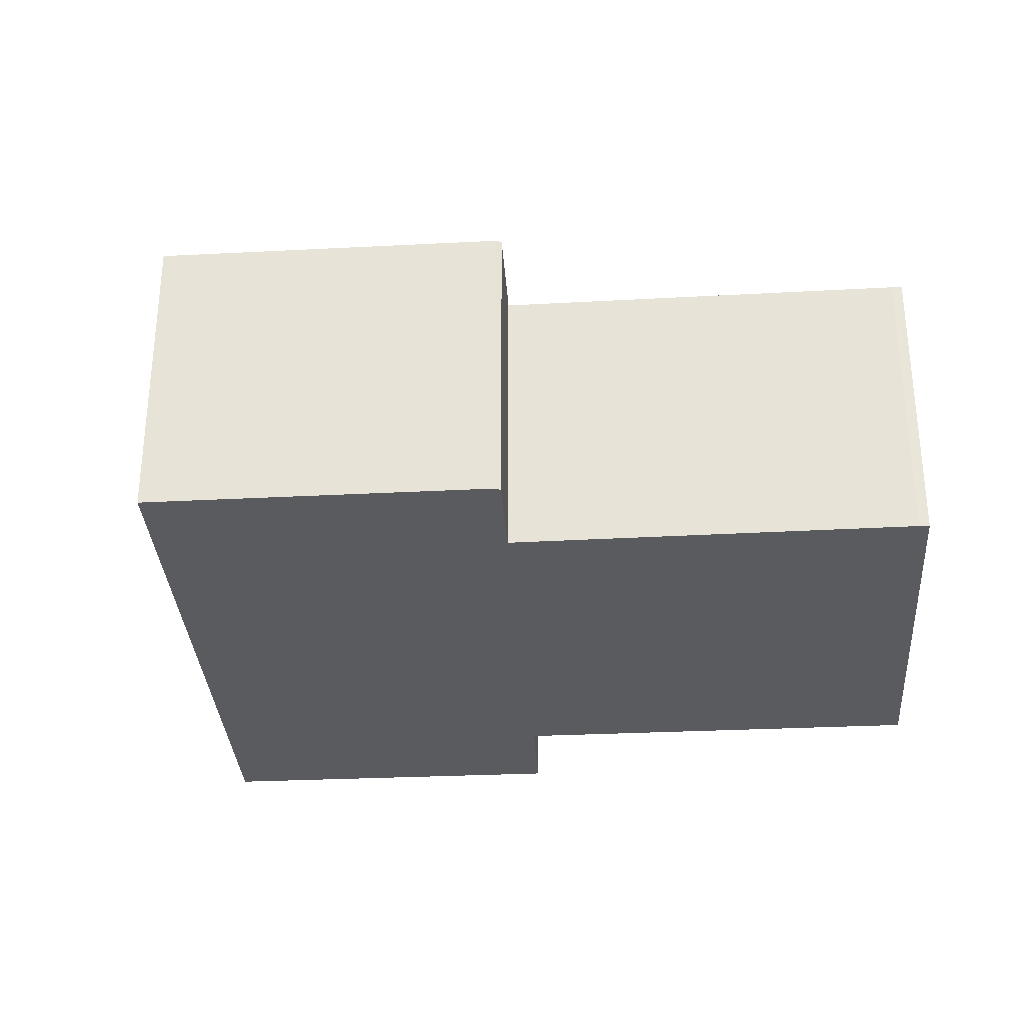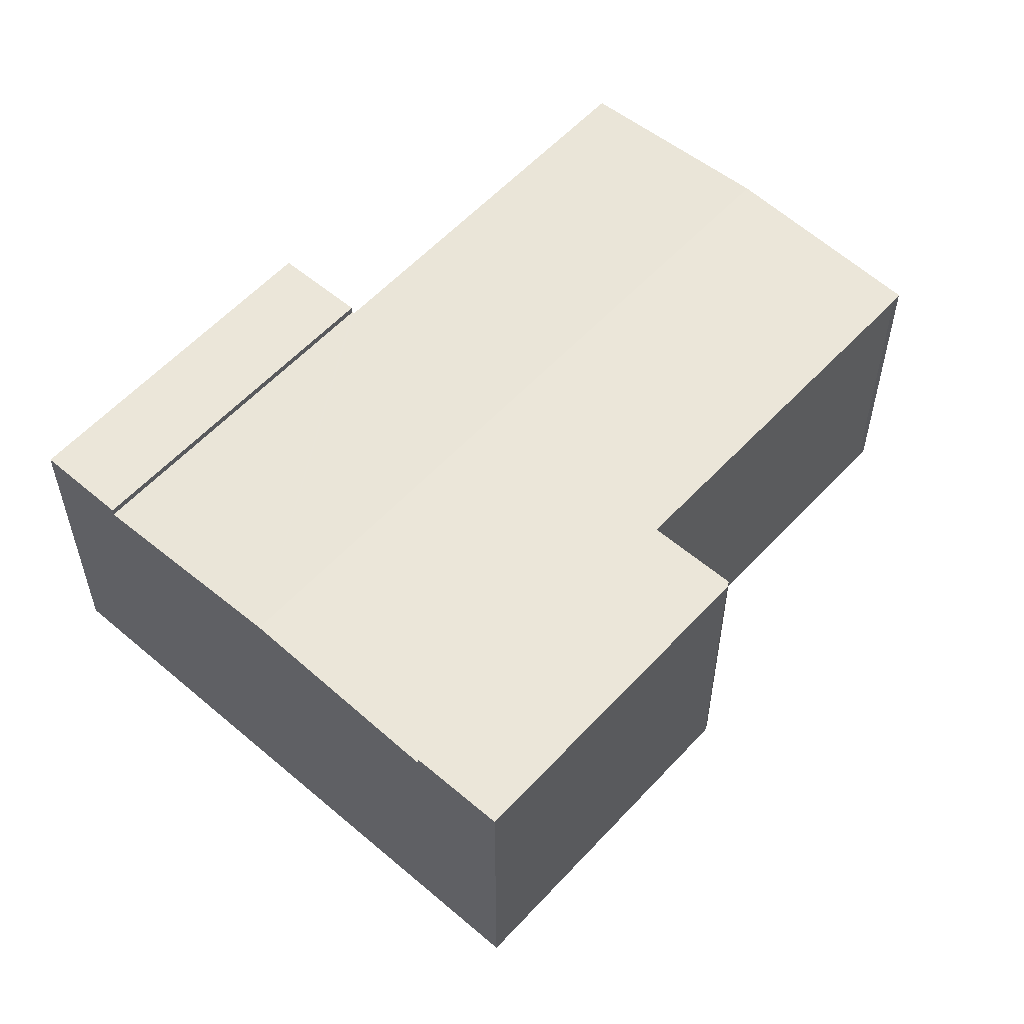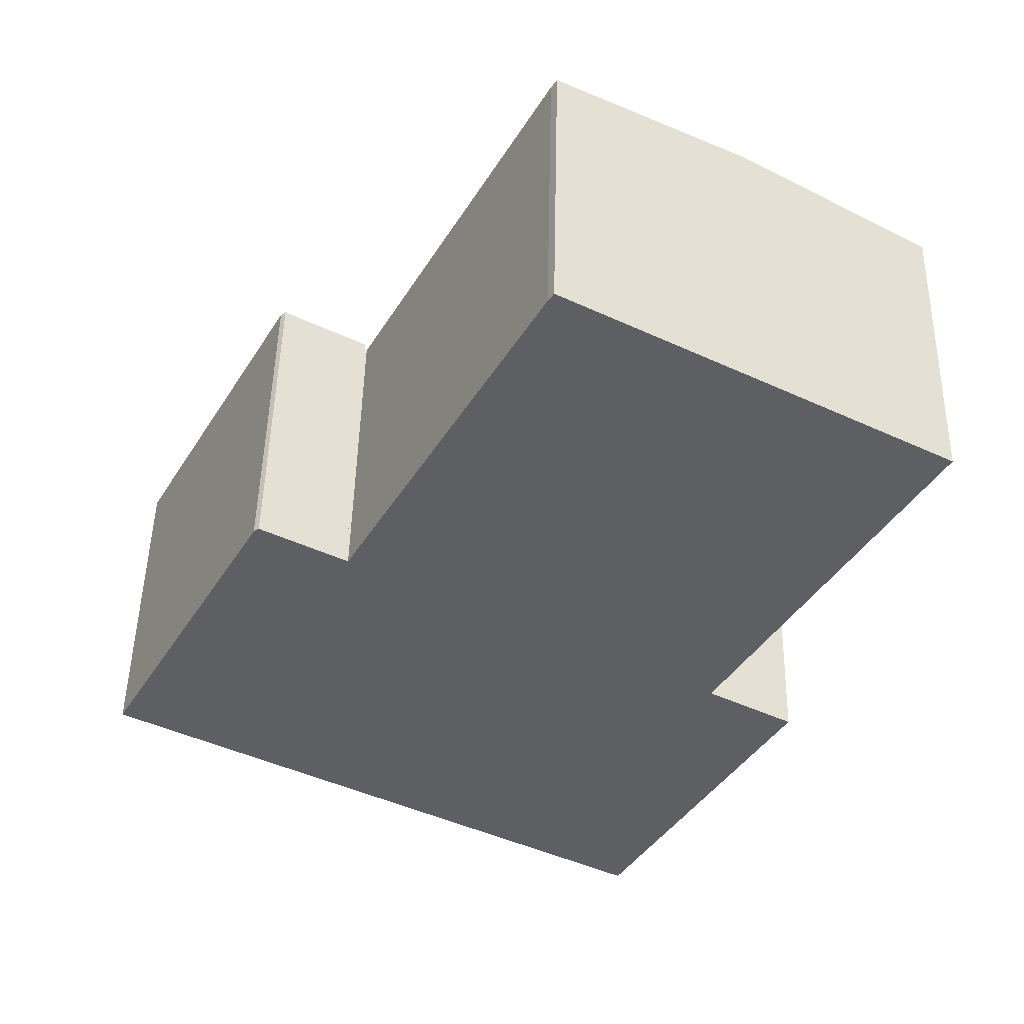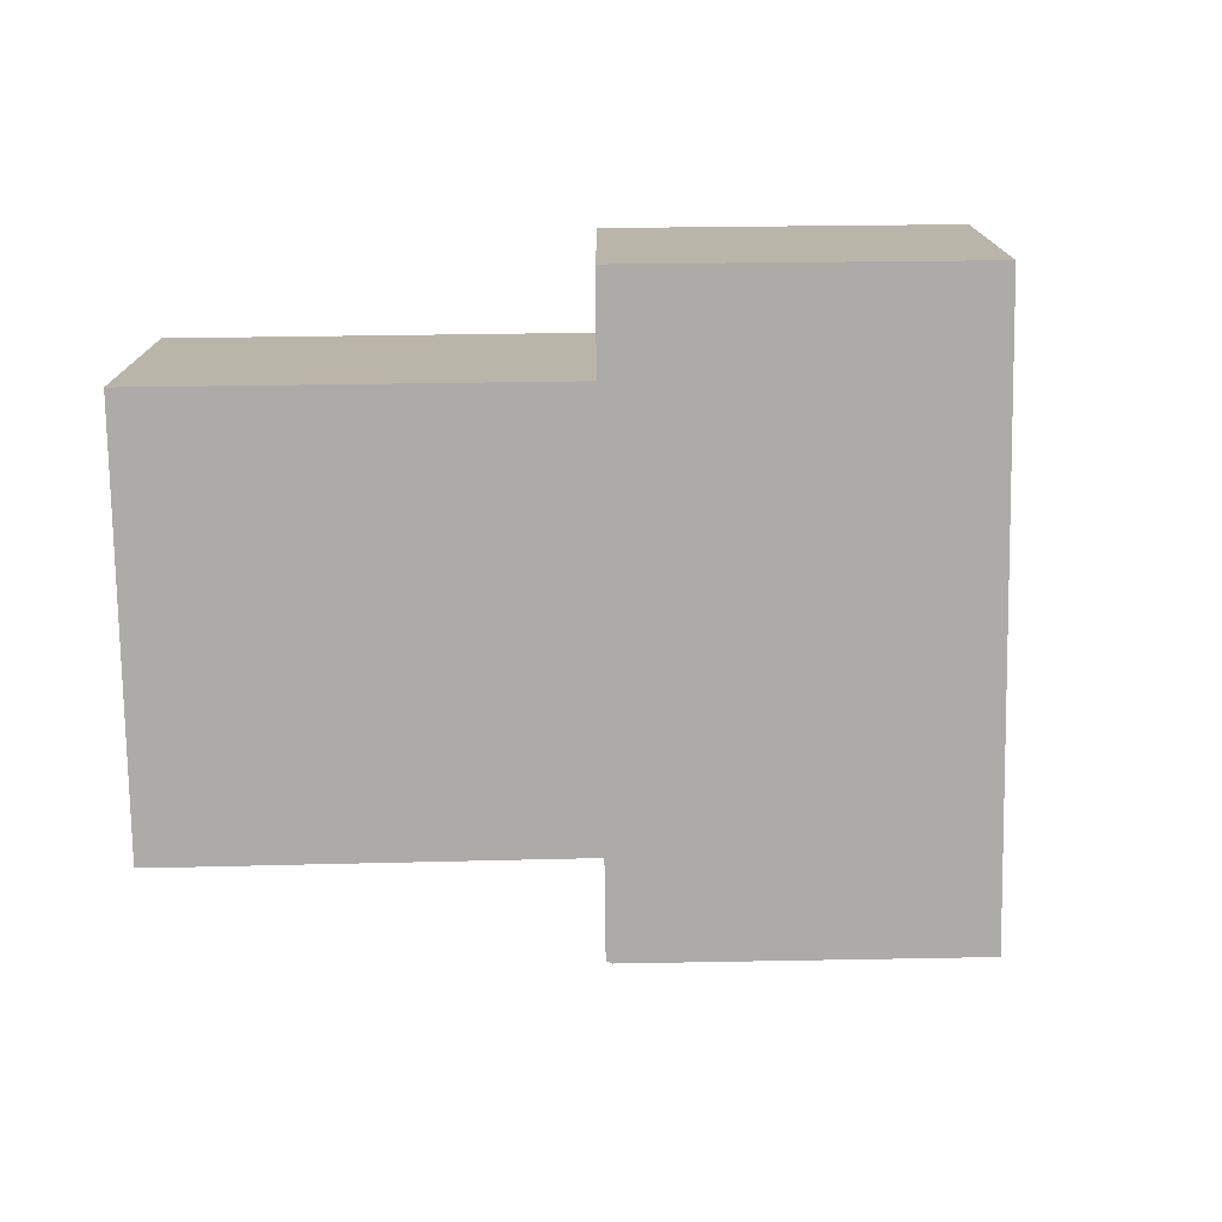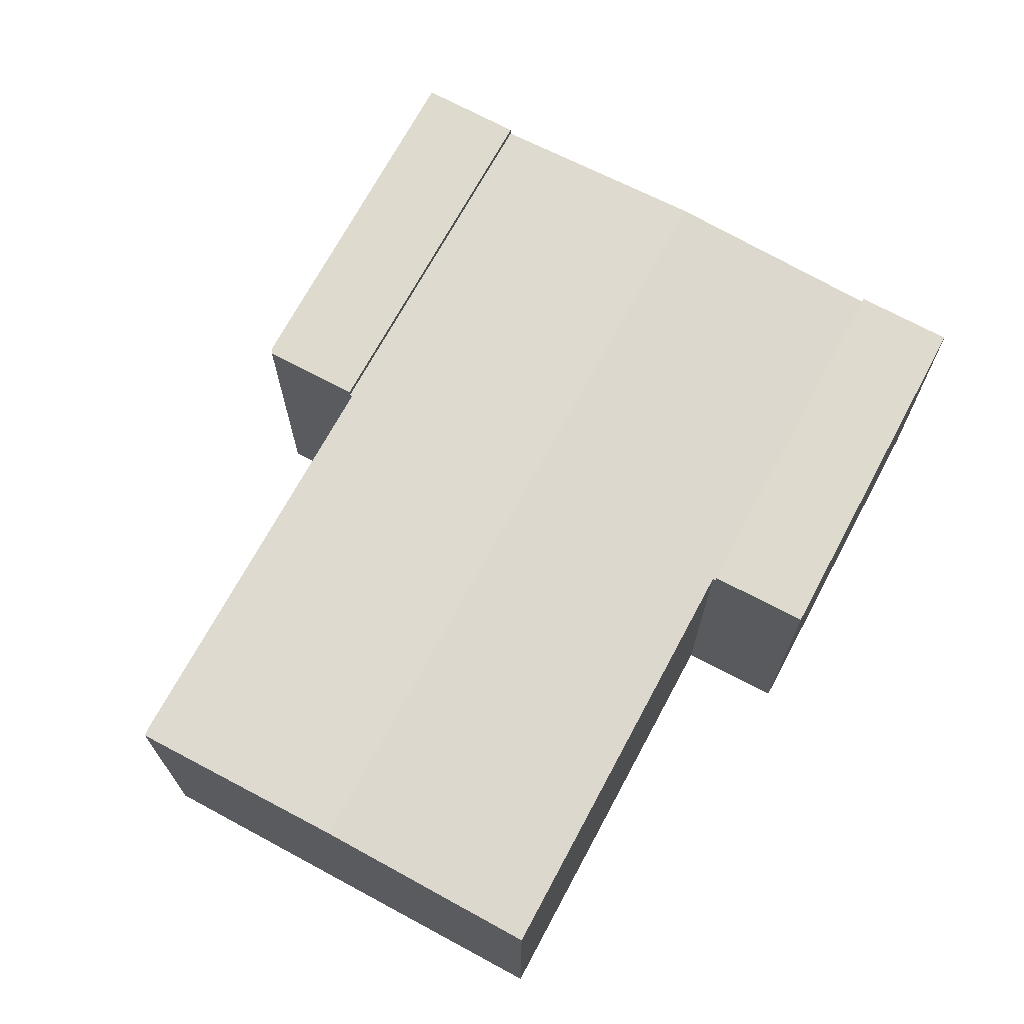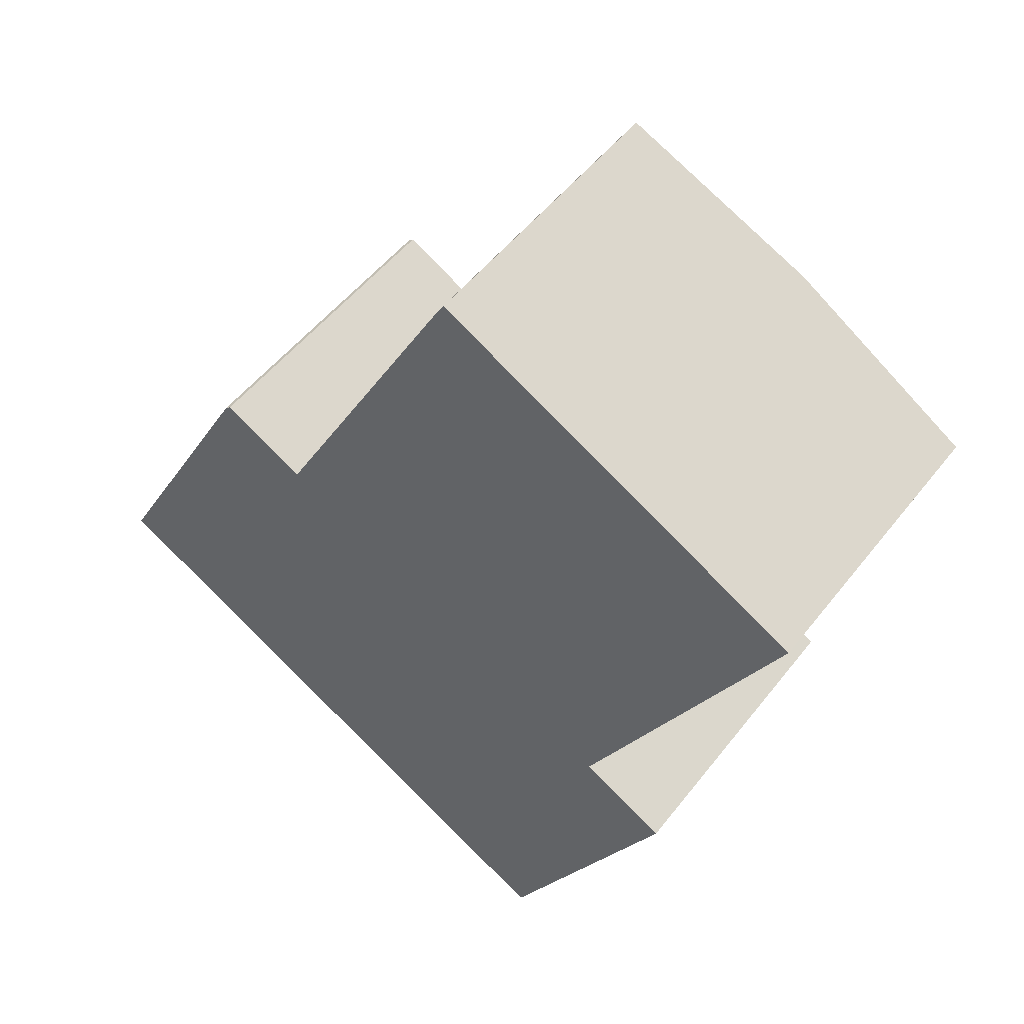
<metadata>
{"format":"obj","ext":"obj","renderer":"f3d","projection":"perspective","resolution":1024,"background":"white","views":[{"elev":-32.5,"azim":-57.1,"up":"+Y"},{"elev":56.7,"azim":-109.3,"up":"+Y"},{"elev":48.5,"azim":1.2,"up":"+Z"},{"elev":-76.2,"azim":119.8,"up":"+Y"},{"elev":71.2,"azim":57.2,"up":"+Y"},{"elev":50.6,"azim":36.3,"up":"+Z"}]}
</metadata>
<code>
v  10.24 11.65 -5.676
v  23.68 11.15 2.011
v  17.25 11.15 -9.559
v  23.59 11.16 2.06
v  24.13 11.65 19.62
v  31.18 11.15 15.74
v  17.27 11.17 23.39
v  16.88 11.15 23.16
v  17.09 11.16 23.49
v  9.624 11.16 9.778
v  3.235 11.15 -1.793
v  9.537 11.15 9.827
v  23.59 -1.261e-16 2.06
v  31.18 -9.636e-16 15.74
v  17.25 5.853e-16 -9.559
v  23.68 -1.231e-16 2.011
v  9.624 -5.987e-16 9.778
v  9.537 -6.017e-16 9.827
v  17.09 -1.438e-15 23.49
v  17.27 -1.432e-15 23.39
v  24.13 -1.201e-15 19.62
v  10.24 3.476e-16 -5.676
v  3.235 1.098e-16 -1.793
v  16.88 -1.418e-15 23.16
v  3.235 11.44 -1.793
v  6.449 11.44 11.54
v  9.537 11.44 9.827
v  6.256 11.44 11.4
v  0 11.44 7.004e-16
v  0 0 0
v  6.256 -6.98e-16 11.4
v  6.449 -7.069e-16 11.54
v  20.36 11.44 -11.28
v  23.68 11.44 2.011
v  26.81 11.44 0.247
v  17.25 11.44 -9.559
v  26.81 -1.512e-17 0.247
v  20.36 6.907e-16 -11.28
g defaultobject
f 1 2 3
f 2 1 4
f 4 1 5
f 4 5 6
f 7 8 9
f 8 7 5
f 8 5 10
f 10 5 1
f 10 1 11
f 11 12 10
f 6 13 4
f 13 6 14
f 2 15 3
f 15 2 16
f 13 2 4
f 2 13 16
f 12 17 10
f 17 12 18
f 19 7 9
f 7 19 5
f 5 19 6
f 6 19 20
f 6 20 21
f 6 21 14
f 15 1 3
f 1 15 11
f 11 15 22
f 11 22 23
f 23 12 11
f 12 23 18
f 17 8 10
f 8 17 24
f 8 19 9
f 19 8 24
f 23 17 18
f 17 23 13
f 13 23 16
f 16 23 22
f 16 22 15
f 24 20 19
f 20 24 21
f 21 24 17
f 21 17 14
f 14 17 13
f 25 26 27
f 26 25 28
f 28 25 29
f 30 28 29
f 28 30 31
f 31 26 28
f 26 31 32
f 32 27 26
f 27 32 18
f 18 25 27
f 25 18 23
f 23 29 25
f 29 23 30
f 31 18 32
f 18 31 30
f 18 30 23
f 33 34 35
f 34 33 36
f 15 34 36
f 34 15 16
f 16 35 34
f 35 16 37
f 37 33 35
f 33 37 38
f 38 36 33
f 36 38 15
f 38 16 15
f 16 38 37

</code>
